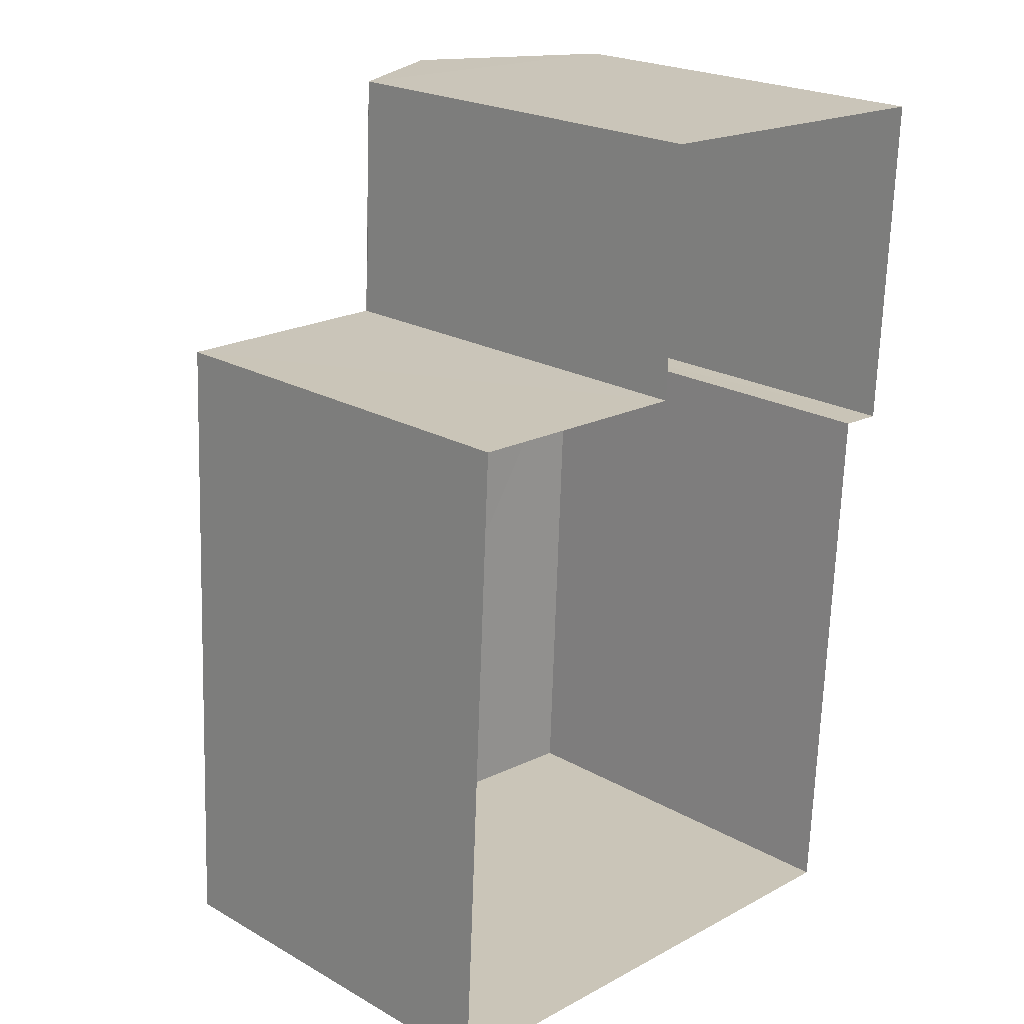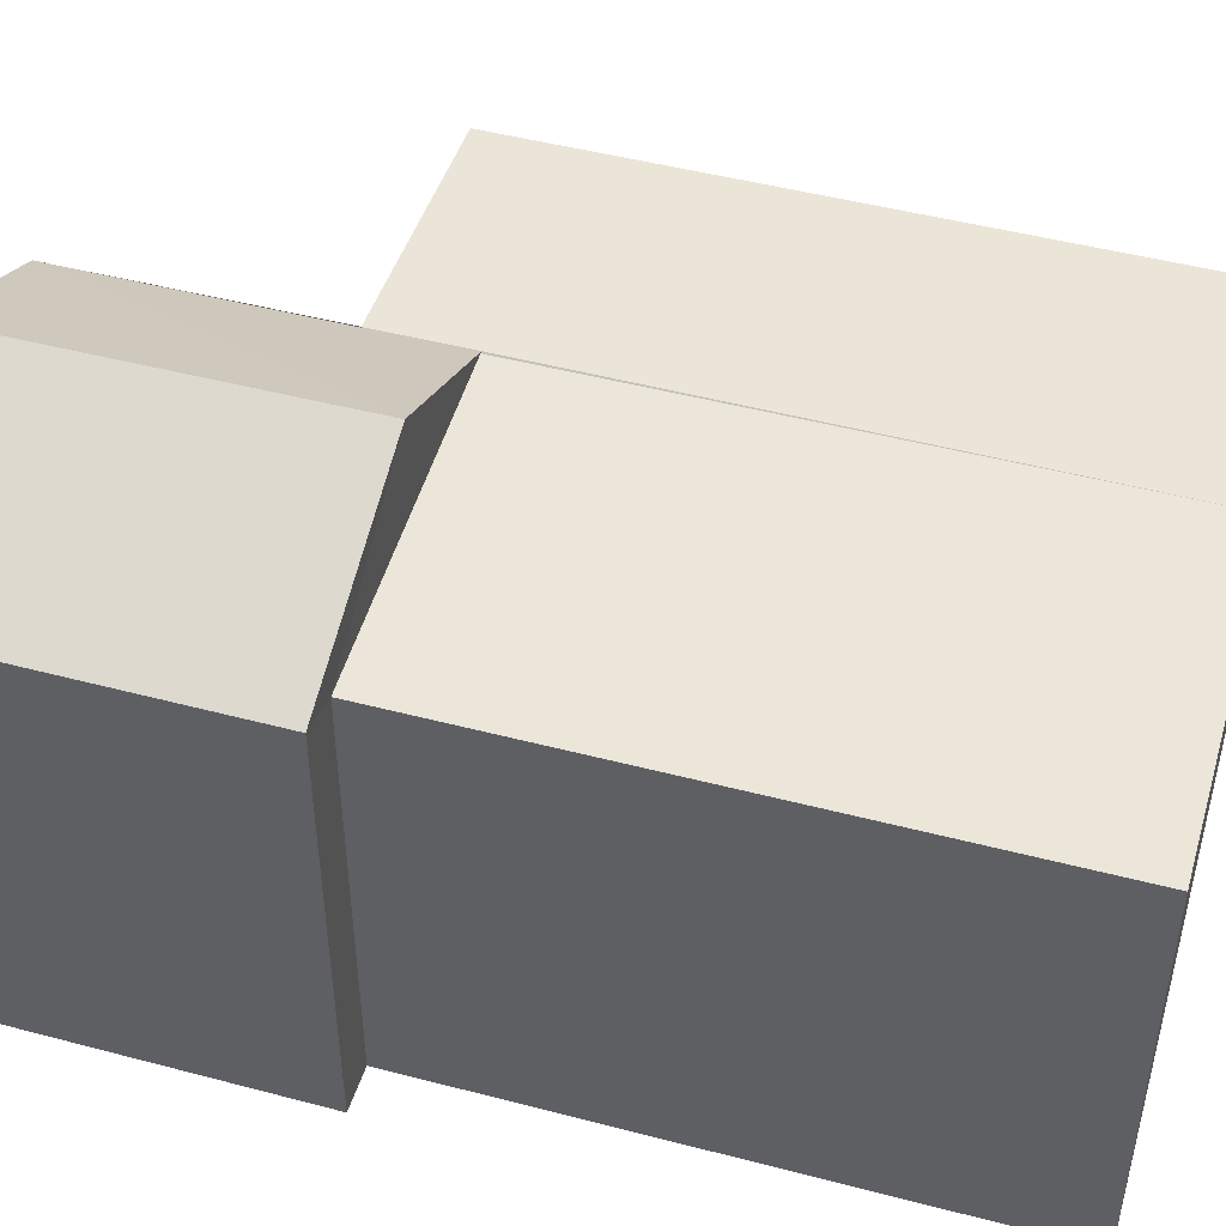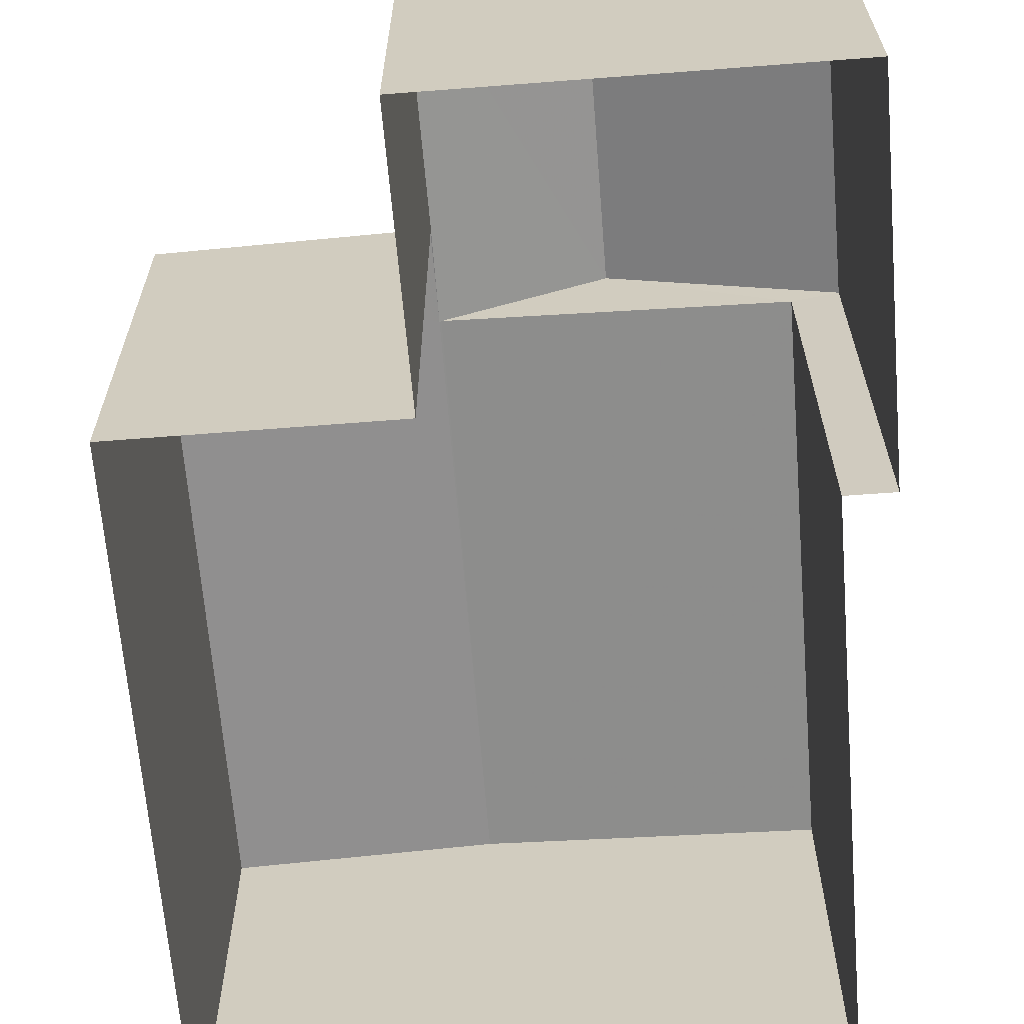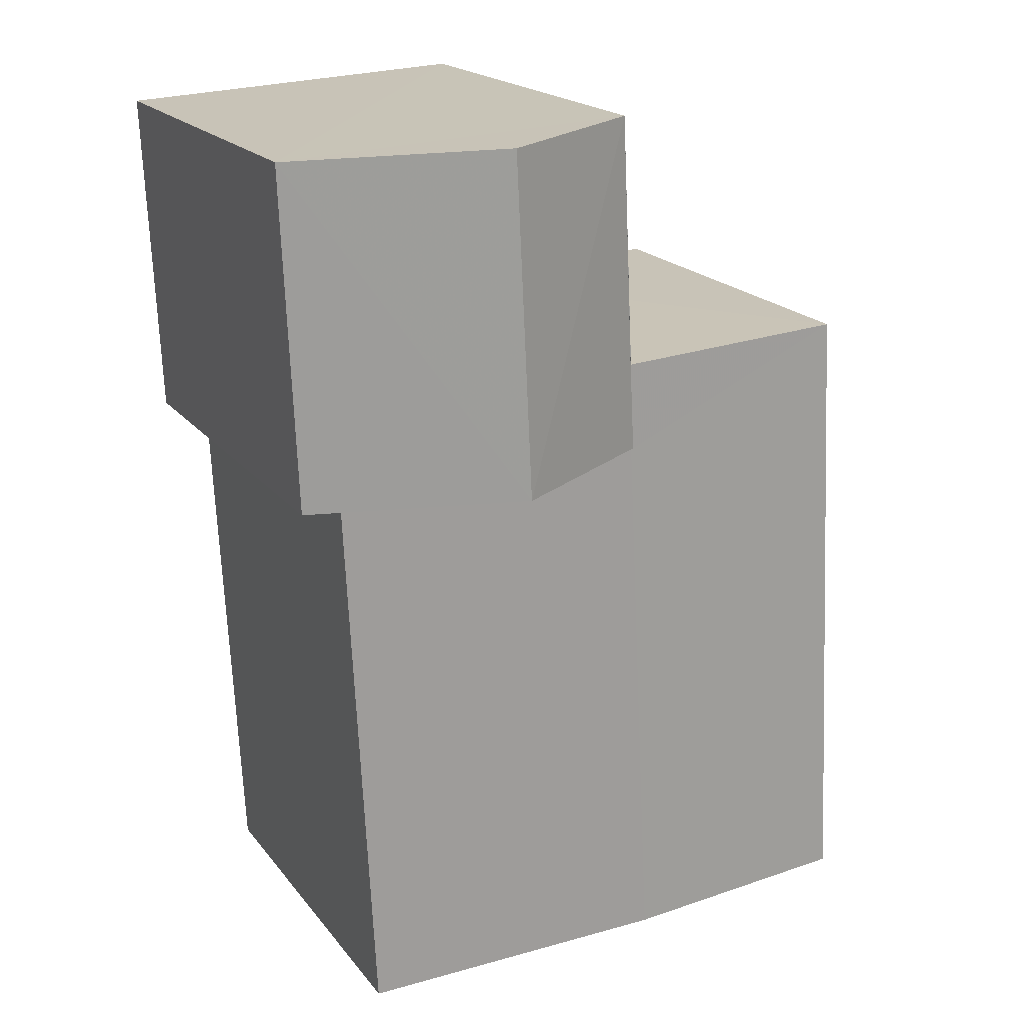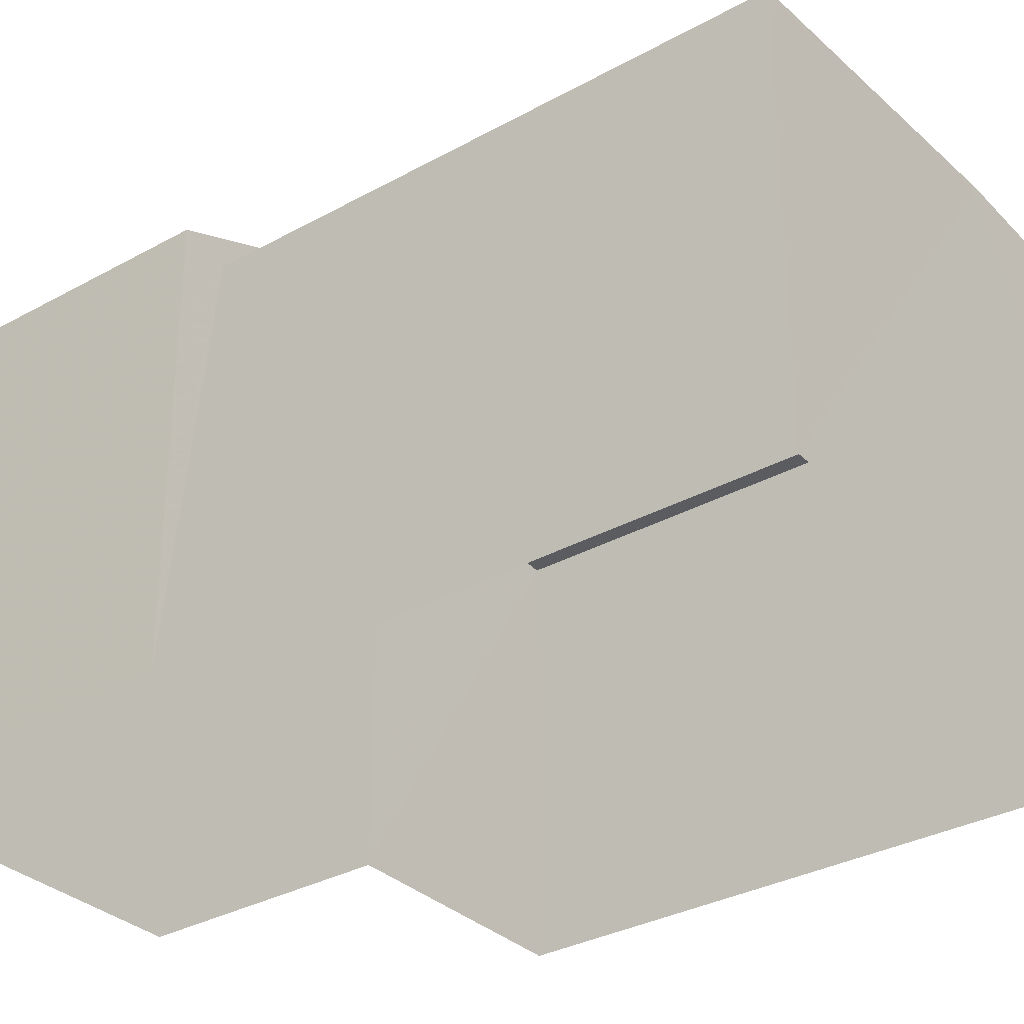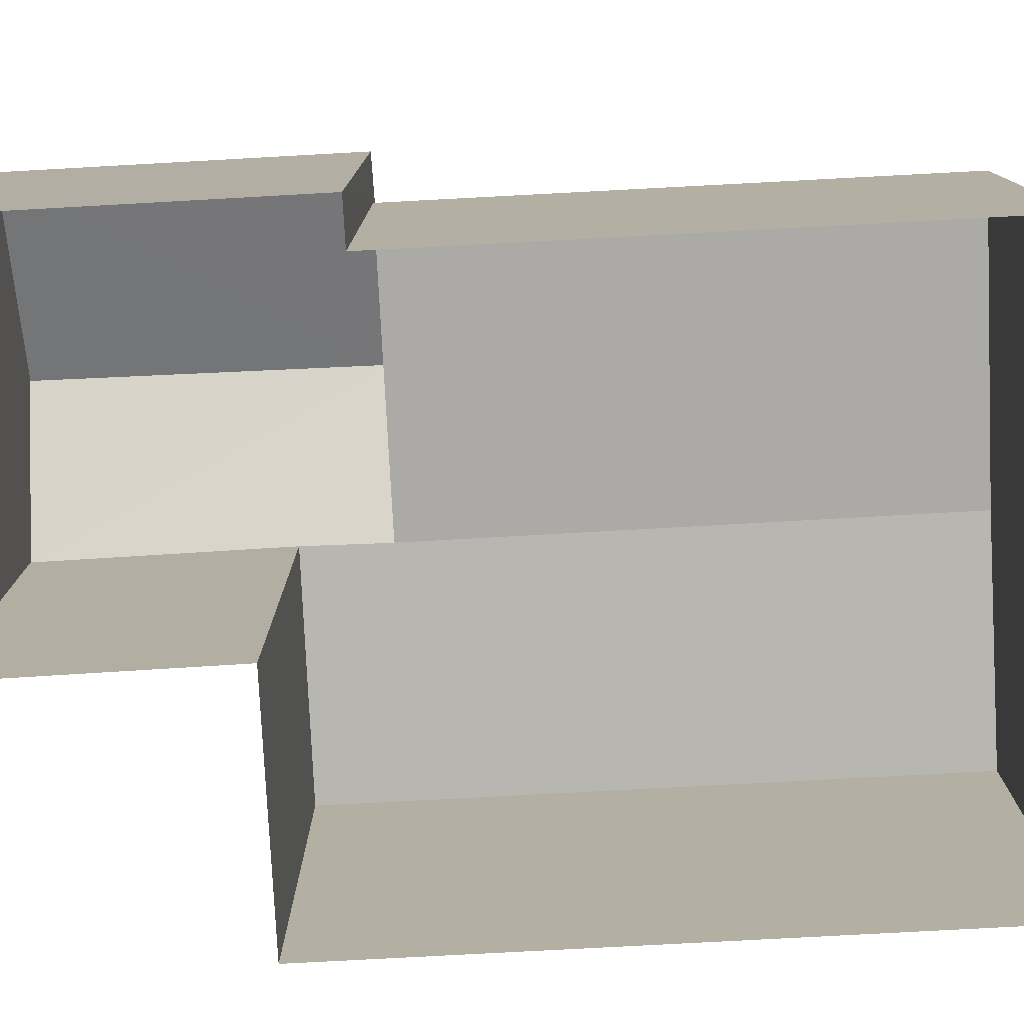
<metadata>
{"format":"obj","ext":"obj","renderer":"f3d","projection":"perspective","resolution":1024,"background":"white","views":[{"elev":22.3,"azim":134.1,"up":"+Y"},{"elev":48.1,"azim":-70.7,"up":"+Z"},{"elev":-64.9,"azim":-172.6,"up":"+Z"},{"elev":19.1,"azim":-26.0,"up":"+Y"},{"elev":-32.3,"azim":-49.5,"up":"+Z"},{"elev":-78.4,"azim":-84.2,"up":"+Z"}]}
</metadata>
<code>
v -3.727e+05 -1.052e+05 24.26
v -3.727e+05 -1.052e+05 24.26
v -3.727e+05 -1.052e+05 24.26
v -3.727e+05 -1.052e+05 24.26
v -3.727e+05 -1.052e+05 24.26
v -3.727e+05 -1.052e+05 24.26
v -3.727e+05 -1.052e+05 24.26
v -3.727e+05 -1.052e+05 24.26
v -3.727e+05 -1.052e+05 31.34
v -3.727e+05 -1.052e+05 30.21
v -3.727e+05 -1.052e+05 30.21
v -3.727e+05 -1.052e+05 31.33
v -3.727e+05 -1.052e+05 30.21
v -3.727e+05 -1.052e+05 30.21
v -3.727e+05 -1.052e+05 30.21
v -3.727e+05 -1.052e+05 30.21
v -3.727e+05 -1.052e+05 30.03
v -3.727e+05 -1.052e+05 30.03
v -3.727e+05 -1.052e+05 30.21
v -3.727e+05 -1.052e+05 30.03
v -3.727e+05 -1.052e+05 30.03
f 1 2 3
f 4 1 3
f 5 6 7
f 2 5 3
f 8 3 7
f 3 5 7
f 9 10 11
f 9 12 10
f 9 13 14
f 12 9 14
f 15 16 13
f 16 17 13
f 13 18 19
f 13 17 18
f 20 21 16
f 15 20 16
f 21 2 16
f 2 1 16
f 1 17 16
f 6 5 20
f 6 20 11
f 20 9 11
f 15 13 9
f 20 15 9
f 3 18 4
f 3 19 18
f 11 7 6
f 11 10 7
f 14 8 10
f 14 10 12
f 8 7 10
f 19 8 14
f 14 13 19
f 3 8 19
f 17 1 4
f 18 17 4
f 5 2 21
f 20 5 21

</code>
